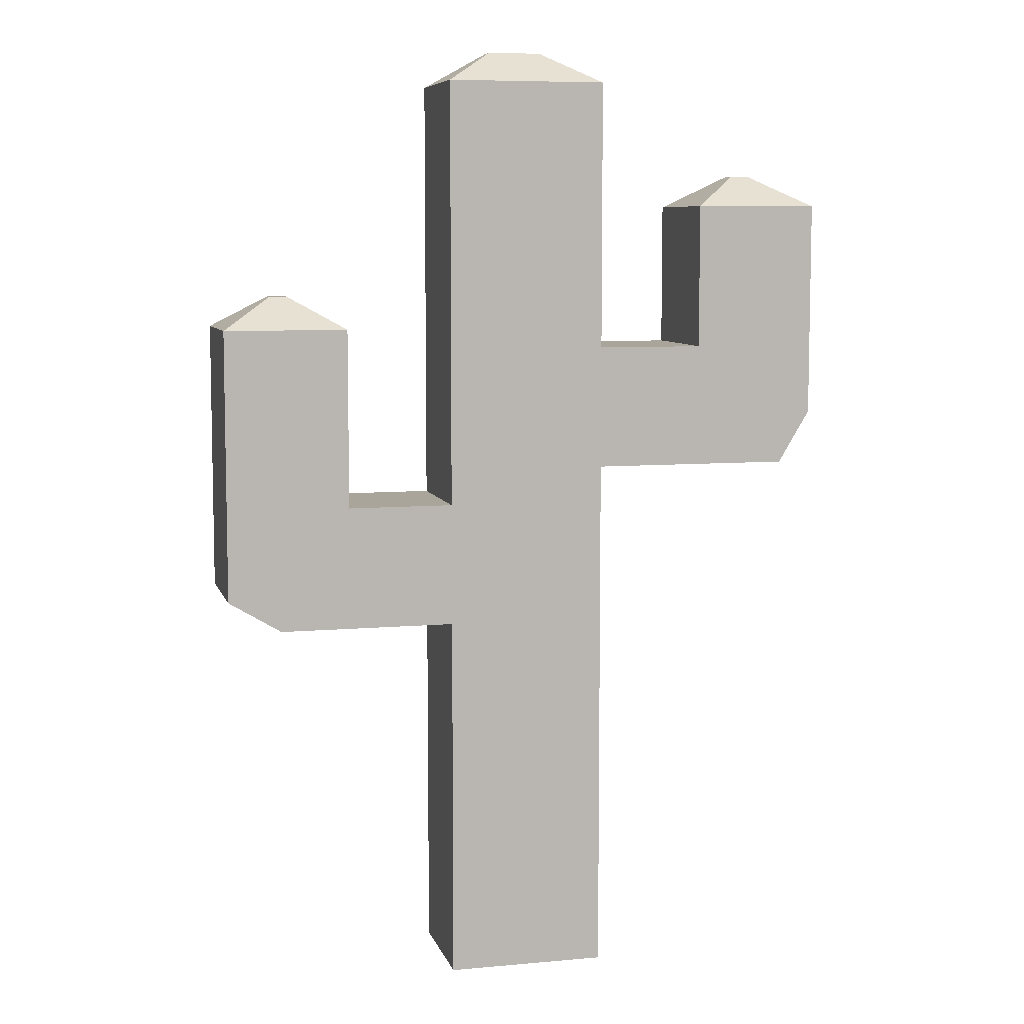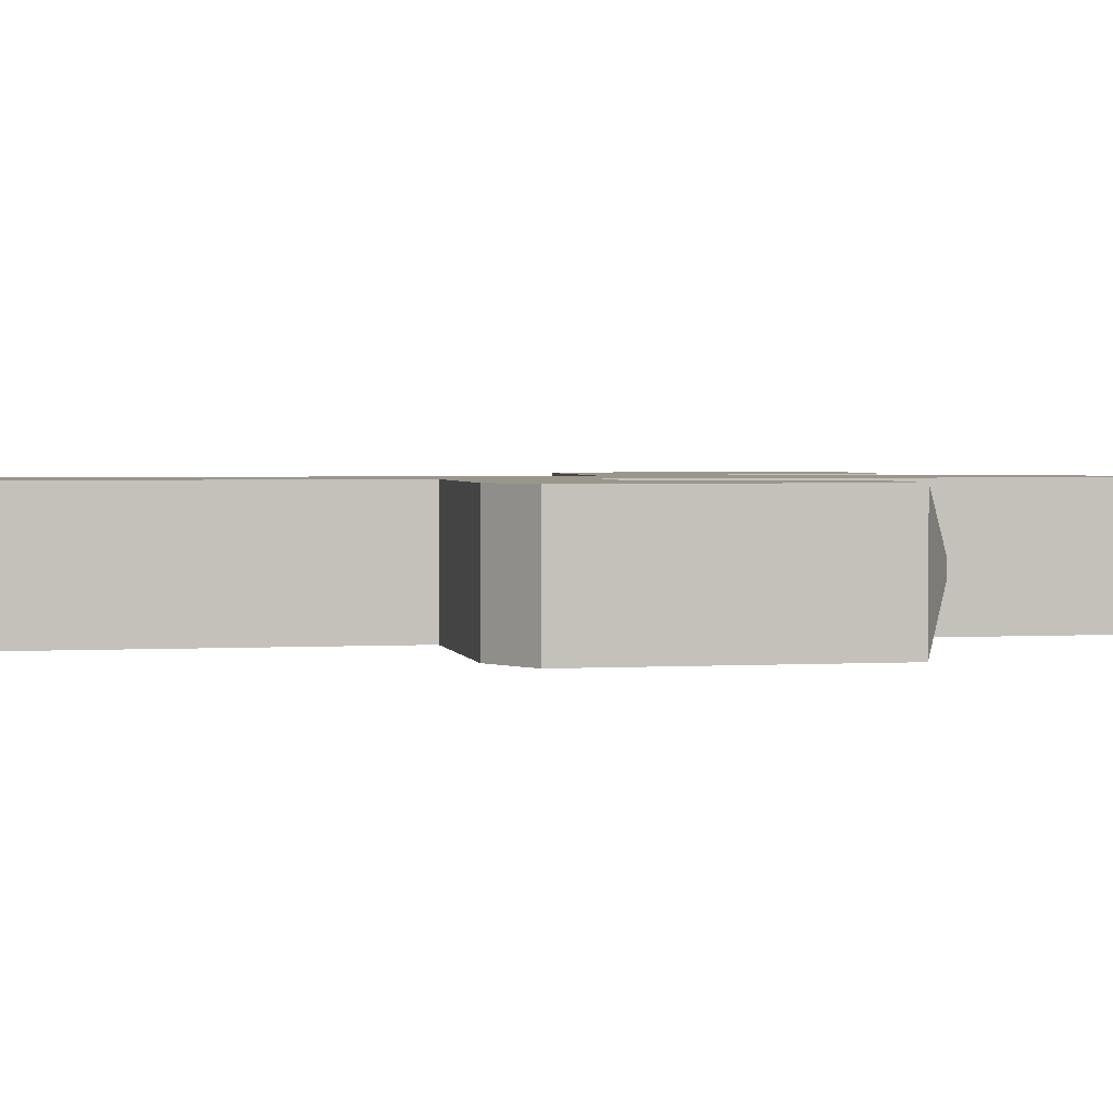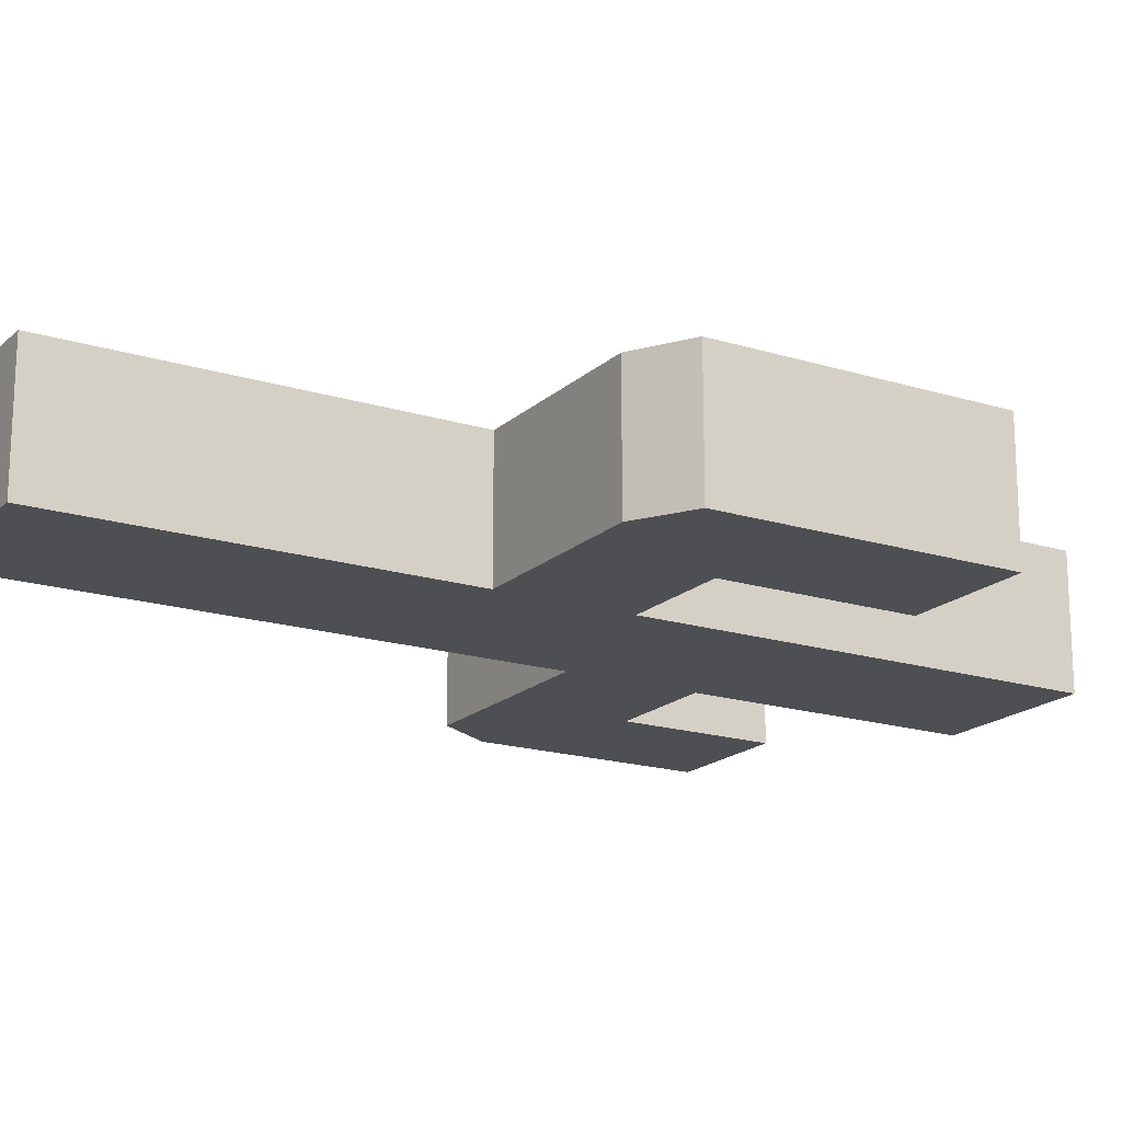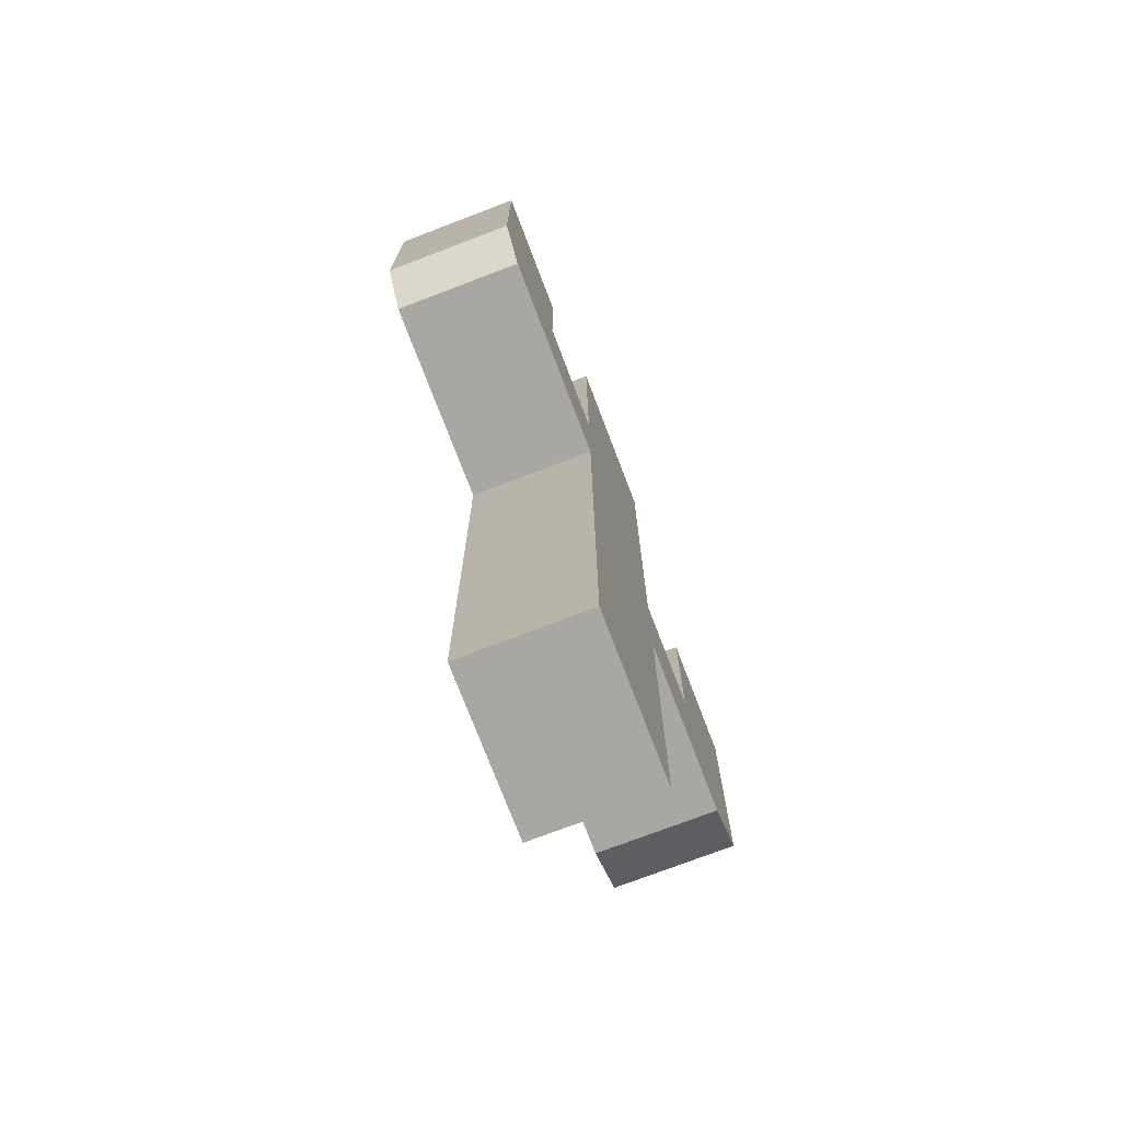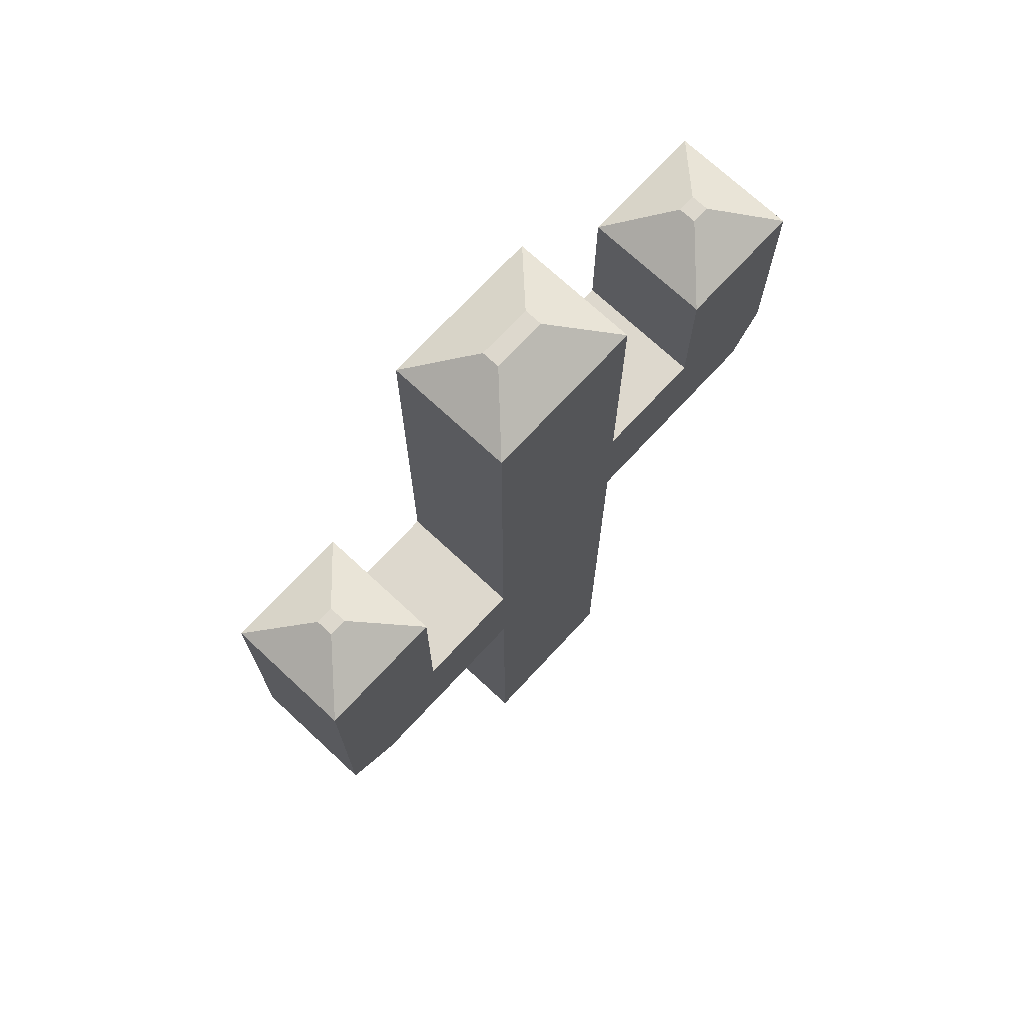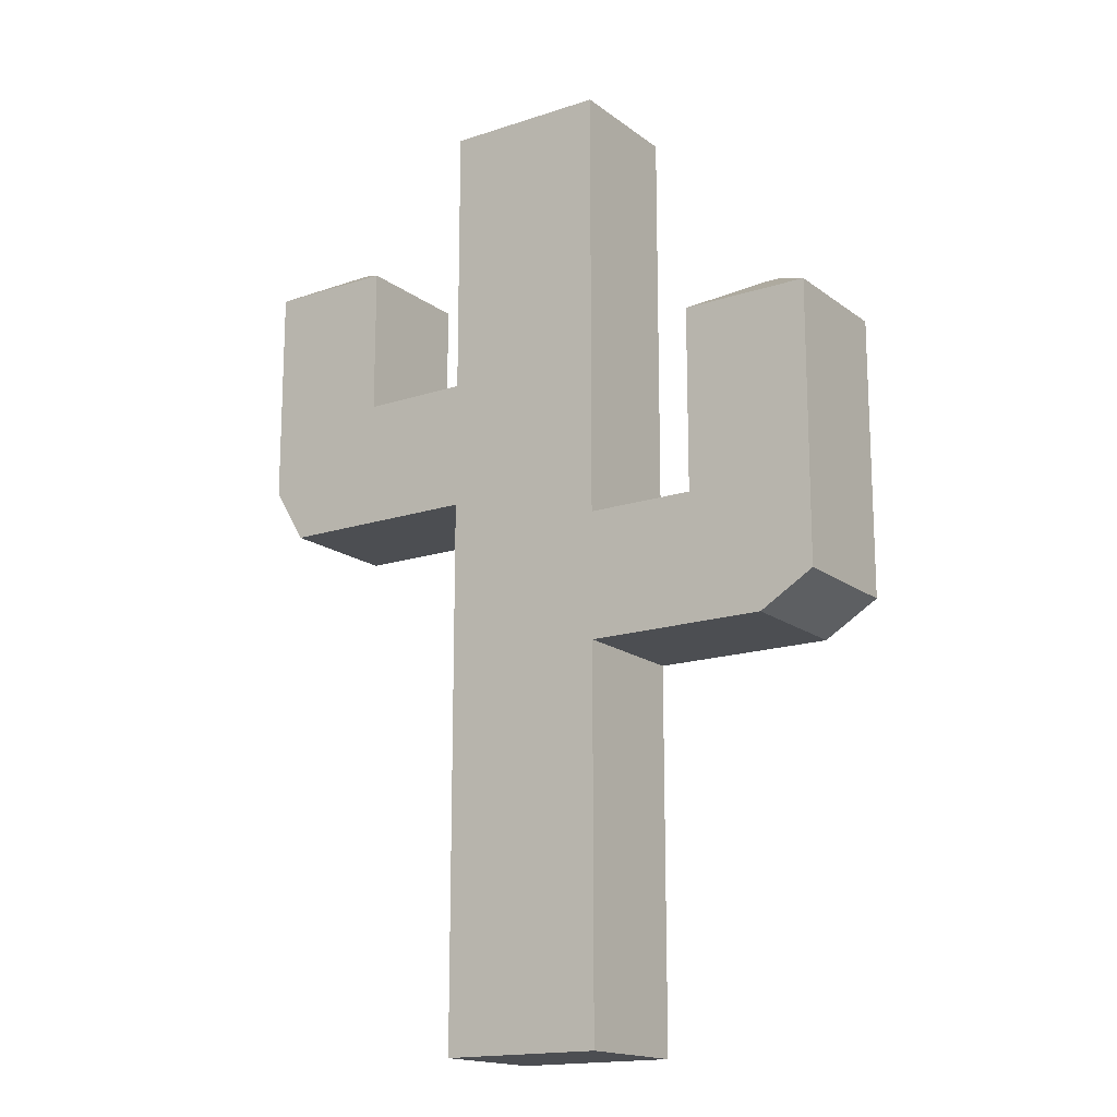
<metadata>
{"format":"obj","ext":"obj","renderer":"f3d","projection":"perspective","resolution":1024,"background":"white","views":[{"elev":7.6,"azim":165.7,"up":"+Y"},{"elev":2.4,"azim":78.4,"up":"+Z"},{"elev":-18.1,"azim":58.9,"up":"+Z"},{"elev":-74.5,"azim":-69.1,"up":"+Y"},{"elev":72.1,"azim":132.9,"up":"+Y"},{"elev":-16.5,"azim":34.1,"up":"+Y"}]}
</metadata>
<code>
g Body1
v 17.98 -6.3 137.9
v 17.8 -6 137.9
v 17.8 -6 137.2
v 17.98 -6.3 137.2
v 19.1 -6.3 137.2
v 19.1 -6.3 137.9
v 17.8 -4.78 137.2
v 18.5 -4.78 137.2
v 18.5 -5.6 137.2
v 19.1 -5.6 137.2
v 19.1 -4.08 137.2
v 20 -4.08 137.2
v 20 -6.5 137.2
v 20.6 -6.5 137.2
v 20.6 -5.48 137.2
v 21.3 -5.48 137.2
v 21.3 -7.02 137.2
v 21 -7.2 137.2
v 20 -7.2 137.2
v 20 -9.3 137.2
v 19.1 -9.3 137.2
v 21.3 -7.02 137.9
v 21 -7.2 137.9
v 21.3 -5.48 137.9
v 18.1 -4.6 137.5
v 18.2 -4.6 137.5
v 18.2 -4.6 137.6
v 18.5 -4.78 137.9
v 18.1 -4.6 137.6
v 17.8 -4.78 137.9
v 21 -5.3 137.5
v 21 -5.3 137.6
v 20.9 -5.3 137.6
v 20.6 -5.48 137.9
v 20.9 -5.3 137.5
v 19.4 -3.9 137.5
v 19.7 -3.9 137.5
v 19.7 -3.9 137.6
v 20 -4.08 137.9
v 19.4 -3.9 137.6
v 19.1 -4.08 137.9
v 19.1 -5.6 137.9
v 18.5 -5.6 137.9
v 20.6 -6.5 137.9
v 19.1 -9.3 137.9
v 20 -9.3 137.9
v 20 -7.2 137.9
v 20 -6.5 137.9
f 1 2 4
f 4 2 3
f 1 4 6
f 6 4 5
f 5 4 9
f 9 4 3
f 9 3 7
f 7 8 9
f 9 10 5
f 5 10 13
f 5 13 19
f 19 13 14
f 19 14 18
f 18 14 17
f 17 14 16
f 16 14 15
f 11 12 10
f 10 12 13
f 20 21 19
f 19 21 5
f 22 23 17
f 17 23 18
f 17 16 22
f 22 16 24
f 25 26 7
f 7 26 8
f 27 28 26
f 26 28 8
f 27 29 28
f 28 29 30
f 7 30 25
f 25 30 29
f 2 30 3
f 3 30 7
f 26 25 27
f 27 25 29
f 32 24 31
f 31 24 16
f 32 33 24
f 24 33 34
f 33 35 34
f 34 35 15
f 16 15 31
f 31 15 35
f 31 35 32
f 32 35 33
f 36 37 11
f 11 37 12
f 38 39 37
f 37 39 12
f 38 40 39
f 39 40 41
f 11 41 36
f 36 41 40
f 41 11 42
f 42 11 10
f 37 36 38
f 38 36 40
f 8 28 9
f 9 28 43
f 34 15 44
f 44 15 14
f 30 2 43
f 43 2 1
f 43 1 6
f 45 47 6
f 6 47 48
f 6 48 42
f 42 48 39
f 42 39 41
f 45 46 47
f 48 47 44
f 44 47 23
f 44 23 22
f 22 24 44
f 44 24 34
f 42 43 6
f 43 28 30
f 44 14 48
f 48 14 13
f 18 23 19
f 19 23 47
f 9 43 10
f 10 43 42
f 6 5 45
f 45 5 21
f 19 47 20
f 20 47 46
f 12 39 13
f 13 39 48
f 46 45 20
f 20 45 21

</code>
